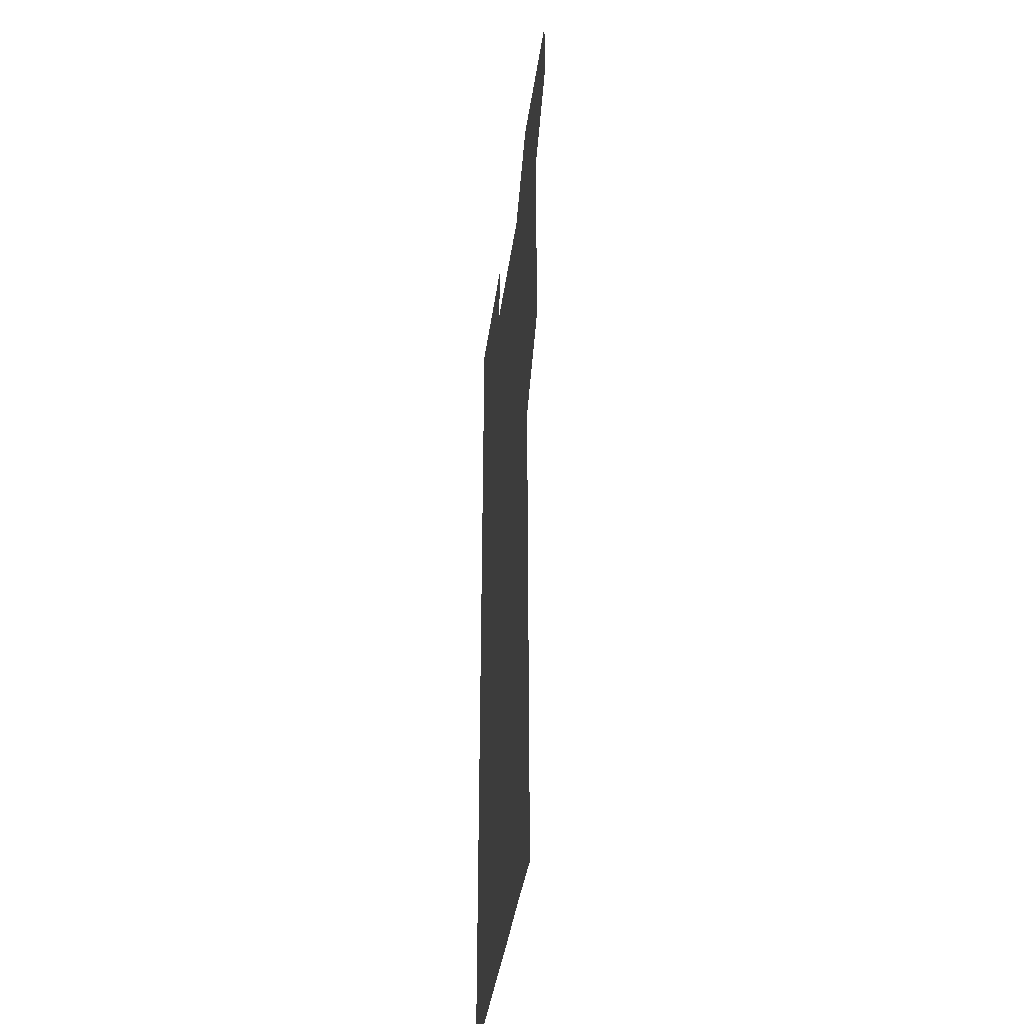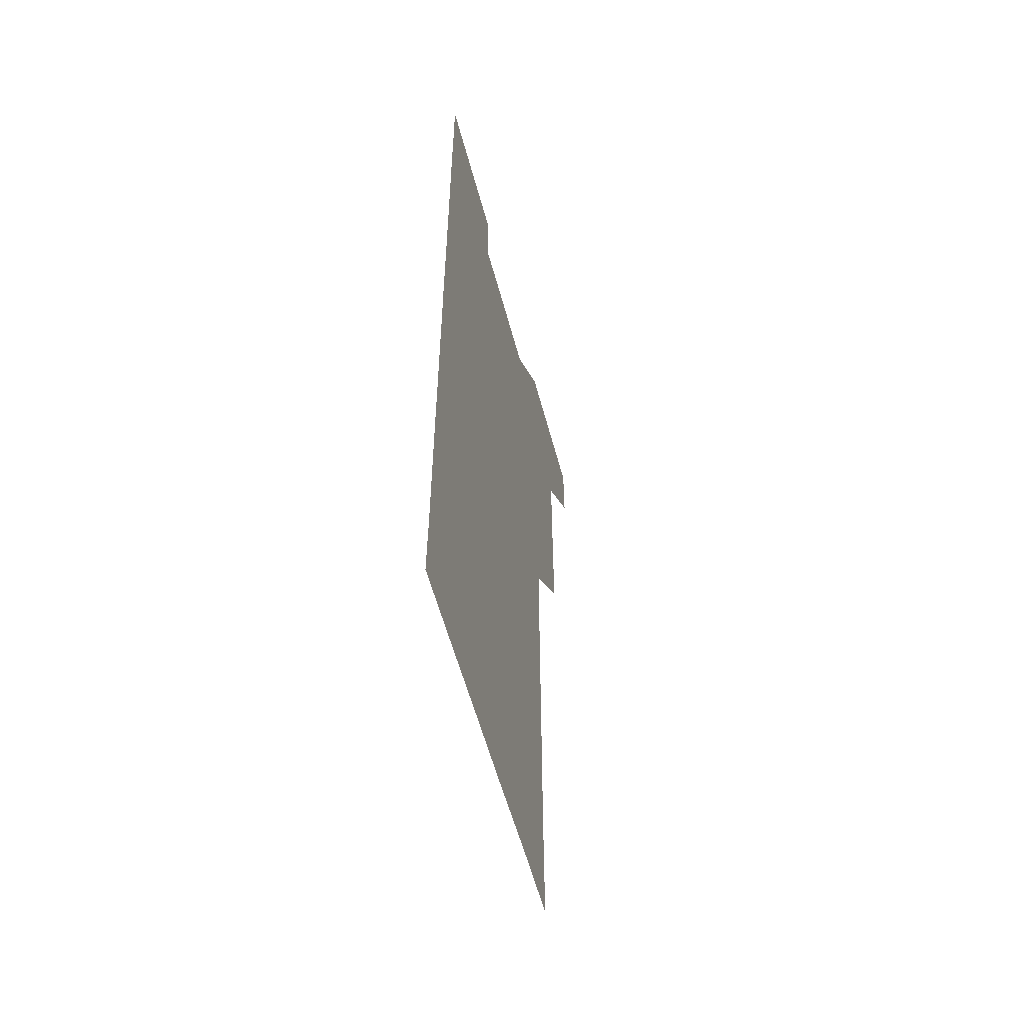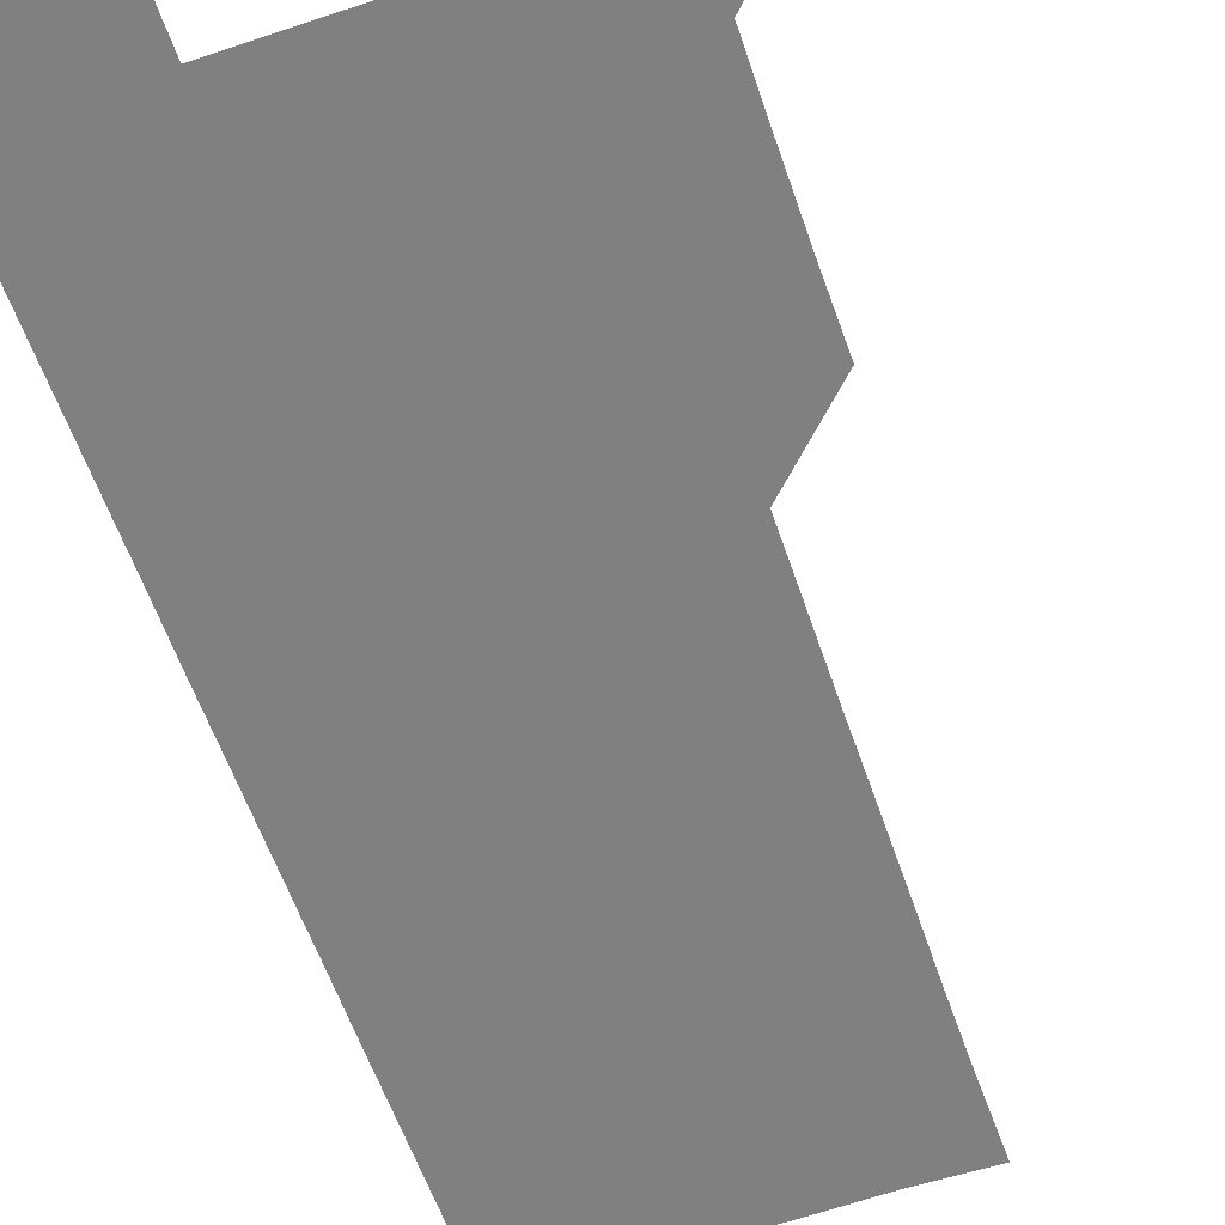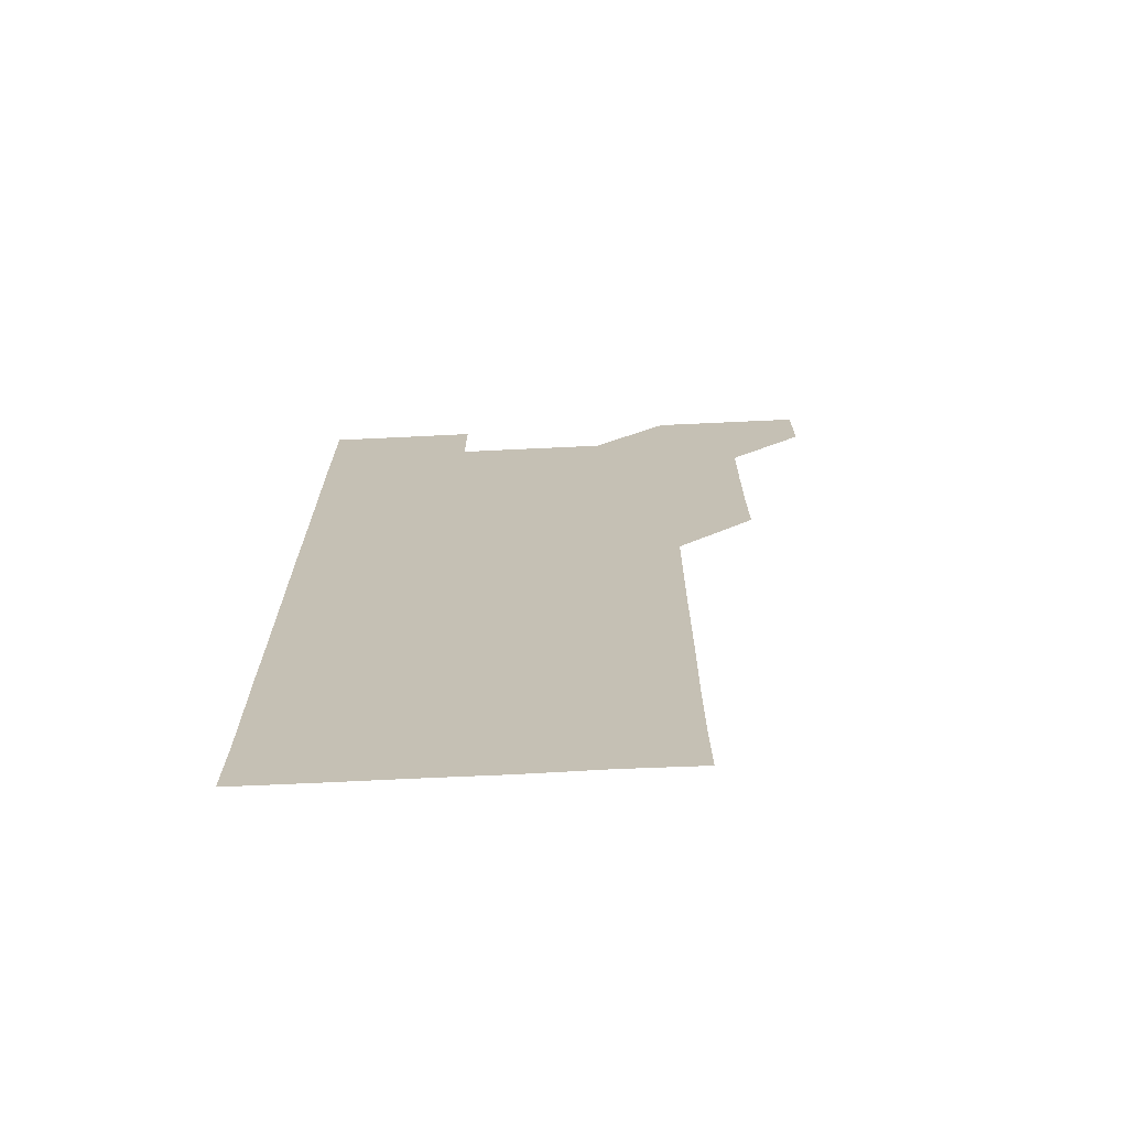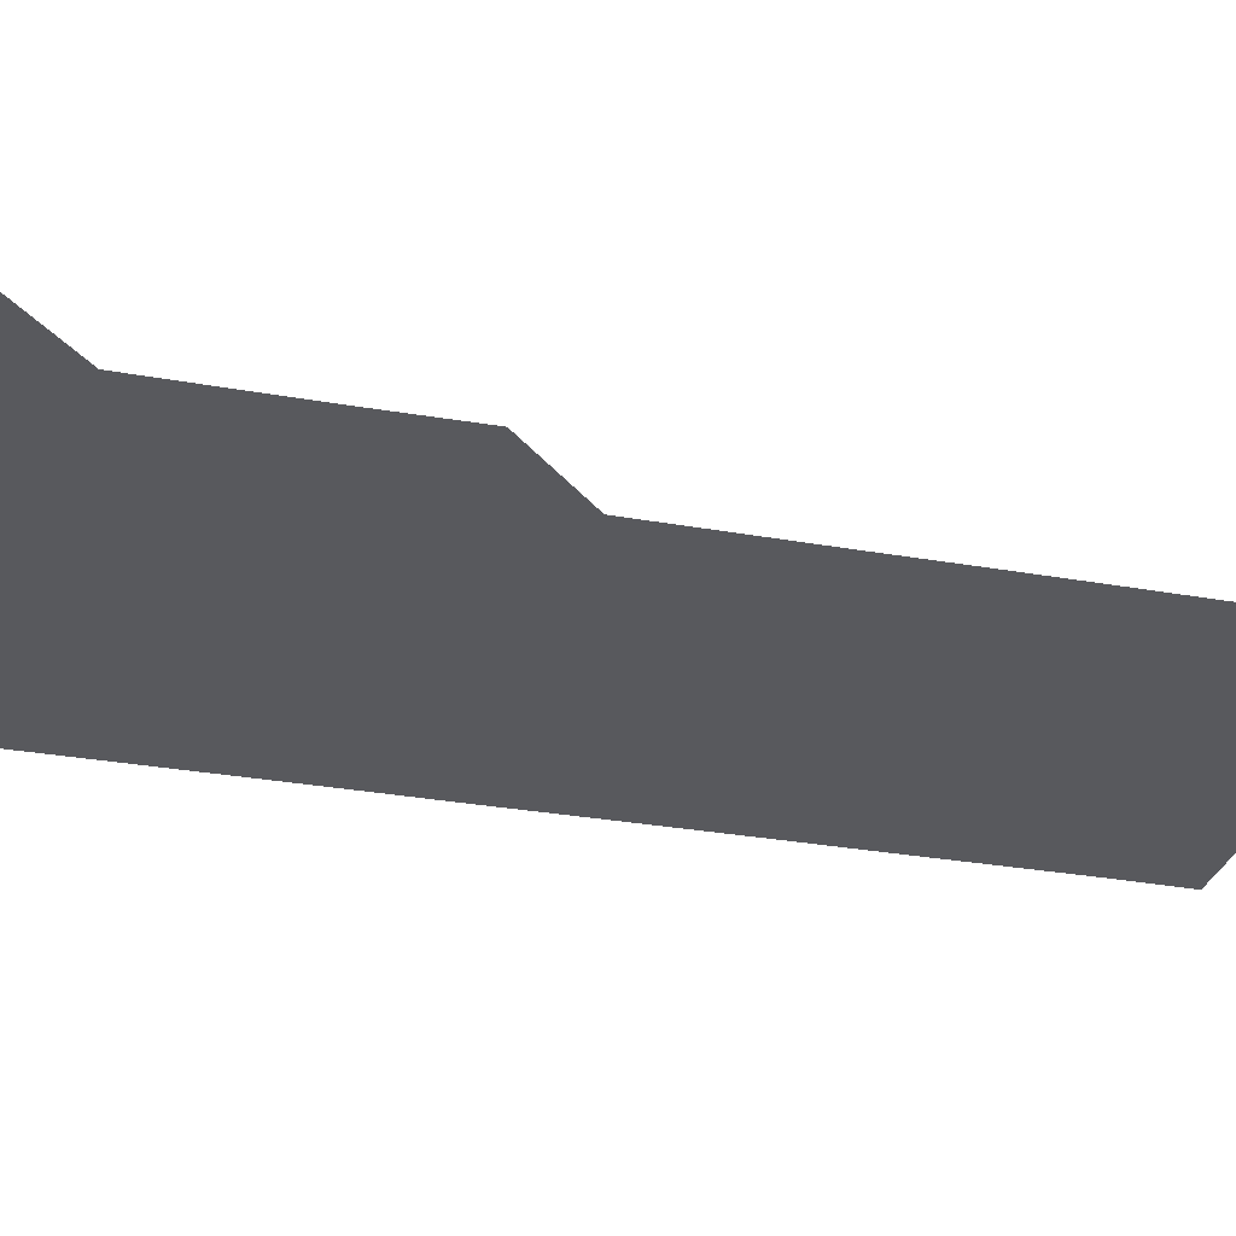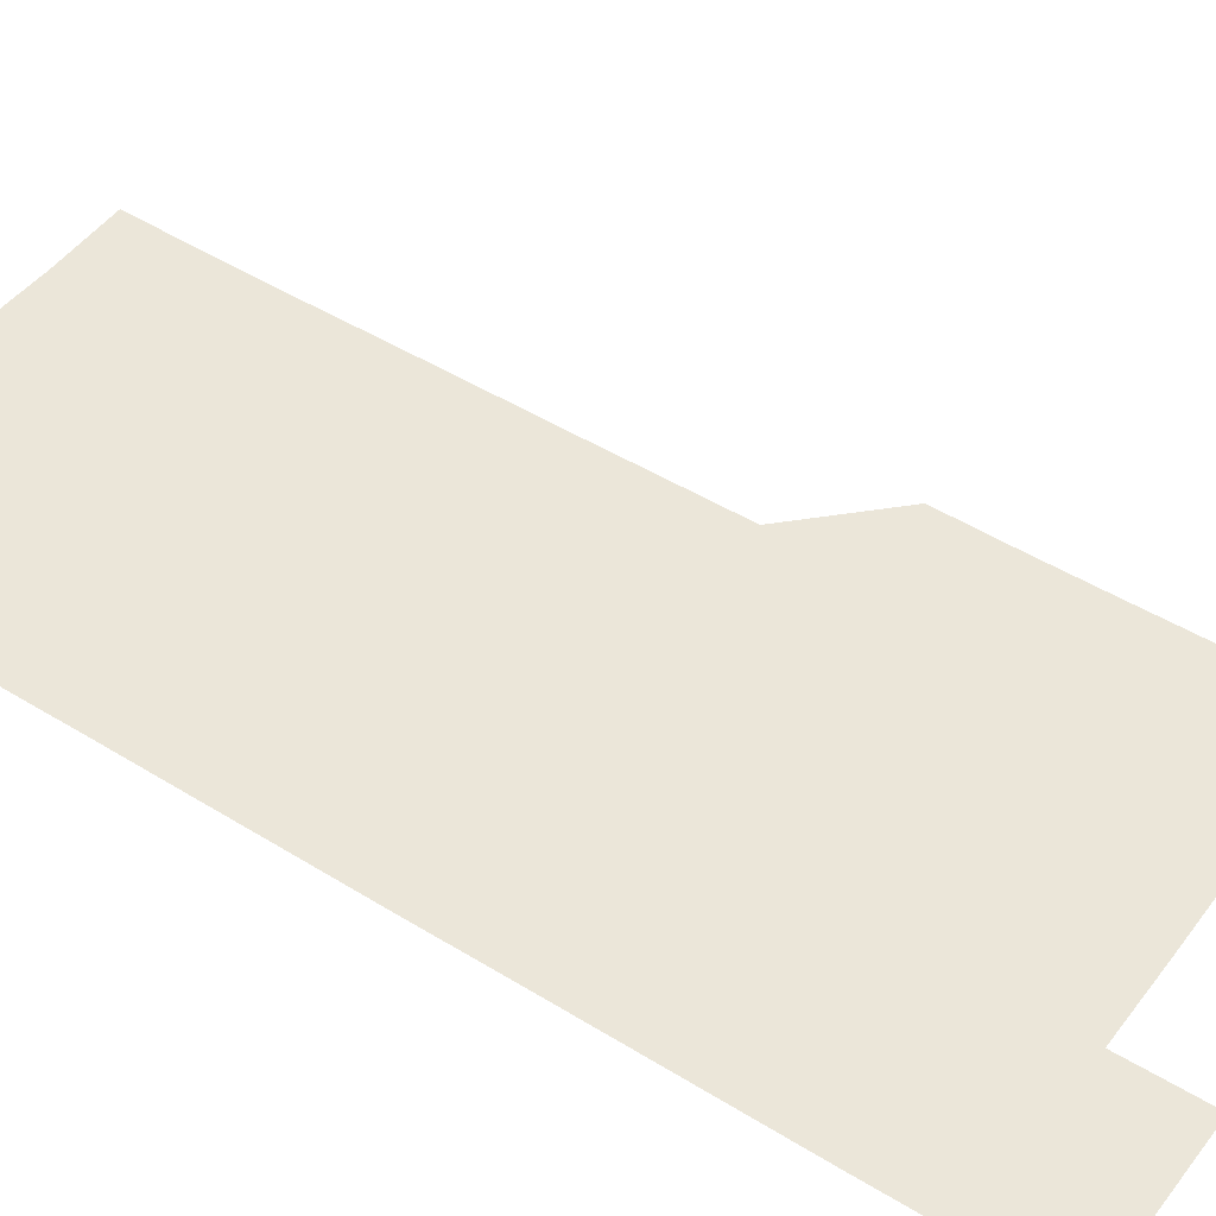
<metadata>
{"format":"obj","ext":"obj","renderer":"f3d","projection":"perspective","resolution":1024,"background":"white","views":[{"elev":-40.4,"azim":-97.9,"up":"+Y"},{"elev":-57.8,"azim":105.0,"up":"+Y"},{"elev":-60.1,"azim":-161.0,"up":"+Z"},{"elev":-71.3,"azim":-177.3,"up":"+Y"},{"elev":-30.1,"azim":-104.6,"up":"+Z"},{"elev":47.3,"azim":125.0,"up":"+Z"}]}
</metadata>
<code>
v 480.9 541 0
v 481 570.9 0
v 510.7 420.8 0
v 511 450.7 0
v 511 480.9 0
v 510.8 511 0
v 511.3 540.9 0
v 511 571 0
v 540.7 180.7 0
v 541.2 210.2 0
v 541.3 240.4 0
v 541.2 270.6 0
v 541.1 300.6 0
v 541.2 330.7 0
v 541 360.7 0
v 540.9 390.8 0
v 541.2 421.1 0
v 541.1 451.1 0
v 541.1 481 0
v 541.3 511 0
v 541.1 540.9 0
v 540.8 571.1 0
v 570.7 181.3 0
v 571.4 211.3 0
v 571.2 241.3 0
v 571.2 271.2 0
v 571 300.9 0
v 571.1 331.2 0
v 571.2 361.2 0
v 571.2 391.2 0
v 571.1 421.1 0
v 571.1 451.1 0
v 571 481 0
v 571 511 0
v 571 540.9 0
v 600.7 180.6 0
v 601.1 211.7 0
v 601.1 241.3 0
v 601 271.1 0
v 601.1 301.3 0
v 601.1 331.2 0
v 601.1 361.2 0
v 601 391.1 0
v 601 421.1 0
v 601 451.1 0
v 601.1 481.1 0
v 601 511 0
v 601 541 0
v 631 180.8 0
v 631 211.4 0
v 630.9 241.2 0
v 631 271.4 0
v 631 301 0
v 631 331.2 0
v 631 361.2 0
v 631 391.1 0
v 631 421.1 0
v 631 451.1 0
v 631 481 0
v 631 511 0
v 631.1 541 0
v 630.9 571.1 0
v 661.2 180.6 0
v 660.7 211.5 0
v 661 241 0
v 660.8 271.3 0
v 660.9 301.3 0
v 660.9 331.2 0
v 660.8 361.2 0
v 660.8 391.2 0
v 660.9 421.1 0
v 660.9 451.1 0
v 660.9 481.1 0
v 660.8 511.1 0
v 661 540.9 0
v 661 570.9 0
v 691.1 180.8 0
v 690.7 210.6 0
v 690.8 240.7 0
v 690.9 270.6 0
v 690.8 300.7 0
v 690.9 330.7 0
v 691 360.8 0
v 691.1 390.7 0
v 691 420.8 0
v 691 450.9 0
v 691.1 480.9 0
v 691.1 510.9 0
v 691 541 0
v 691 571 0
f 6 7 1
f 1 7 2
f 7 8 2
f 16 17 3
f 3 17 4
f 17 18 4
f 4 18 5
f 18 19 5
f 5 19 6
f 19 20 6
f 6 20 7
f 20 21 7
f 7 21 8
f 21 22 8
f 9 23 10
f 23 24 10
f 10 24 11
f 24 25 11
f 11 25 12
f 25 26 12
f 12 26 13
f 26 27 13
f 13 27 14
f 27 28 14
f 14 28 15
f 28 29 15
f 15 29 16
f 29 30 16
f 16 30 17
f 30 31 17
f 17 31 18
f 31 32 18
f 18 32 19
f 32 33 19
f 19 33 20
f 33 34 20
f 20 34 21
f 34 35 21
f 21 35 22
f 23 36 24
f 36 37 24
f 24 37 25
f 37 38 25
f 25 38 26
f 38 39 26
f 26 39 27
f 39 40 27
f 27 40 28
f 40 41 28
f 28 41 29
f 41 42 29
f 29 42 30
f 42 43 30
f 30 43 31
f 43 44 31
f 31 44 32
f 44 45 32
f 32 45 33
f 45 46 33
f 33 46 34
f 46 47 34
f 34 47 35
f 47 48 35
f 36 49 37
f 49 50 37
f 37 50 38
f 50 51 38
f 38 51 39
f 51 52 39
f 39 52 40
f 52 53 40
f 40 53 41
f 53 54 41
f 41 54 42
f 54 55 42
f 42 55 43
f 55 56 43
f 43 56 44
f 56 57 44
f 44 57 45
f 57 58 45
f 45 58 46
f 58 59 46
f 46 59 47
f 59 60 47
f 47 60 48
f 60 61 48
f 49 63 50
f 63 64 50
f 50 64 51
f 64 65 51
f 51 65 52
f 65 66 52
f 52 66 53
f 66 67 53
f 53 67 54
f 67 68 54
f 54 68 55
f 68 69 55
f 55 69 56
f 69 70 56
f 56 70 57
f 70 71 57
f 57 71 58
f 71 72 58
f 58 72 59
f 72 73 59
f 59 73 60
f 73 74 60
f 60 74 61
f 74 75 61
f 61 75 62
f 75 76 62
f 63 77 64
f 77 78 64
f 64 78 65
f 78 79 65
f 65 79 66
f 79 80 66
f 66 80 67
f 80 81 67
f 67 81 68
f 81 82 68
f 68 82 69
f 82 83 69
f 69 83 70
f 83 84 70
f 70 84 71
f 84 85 71
f 71 85 72
f 85 86 72
f 72 86 73
f 86 87 73
f 73 87 74
f 87 88 74
f 74 88 75
f 88 89 75
f 75 89 76
f 89 90 76

</code>
